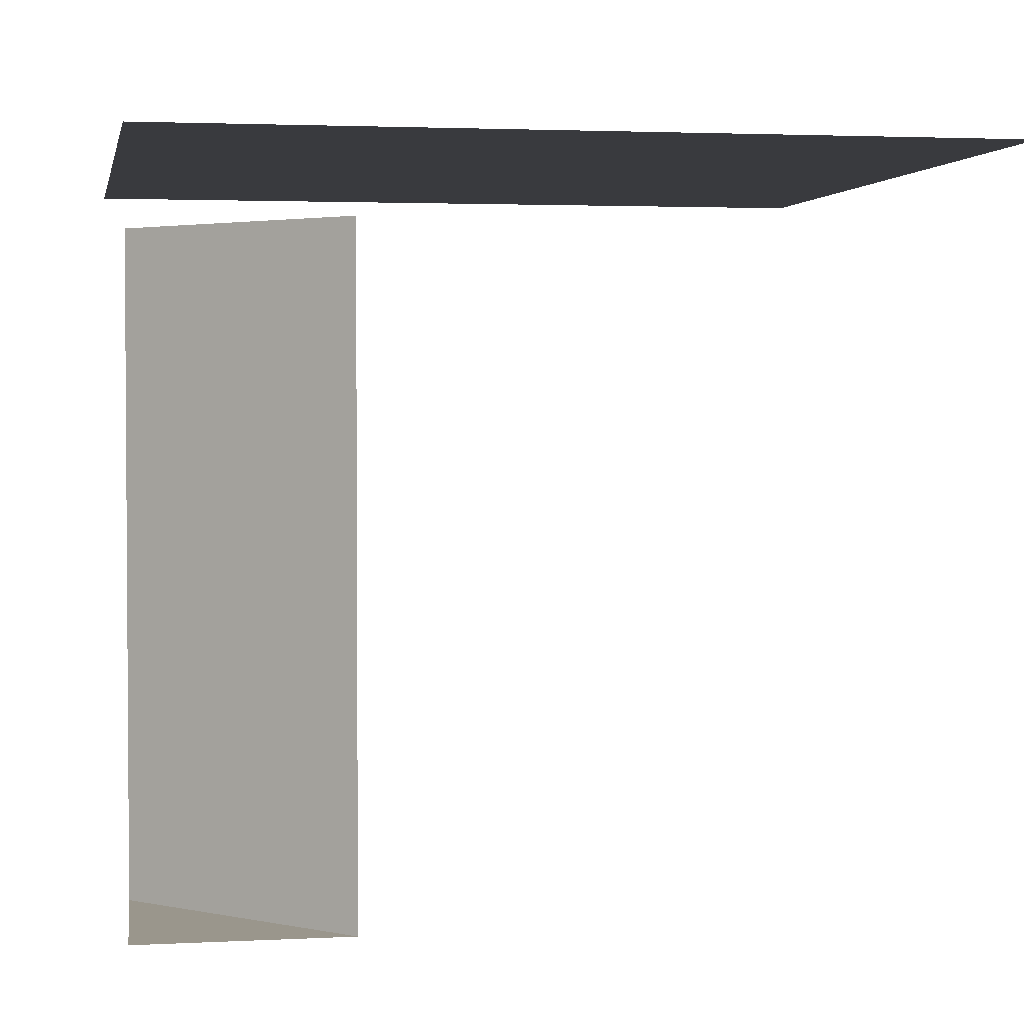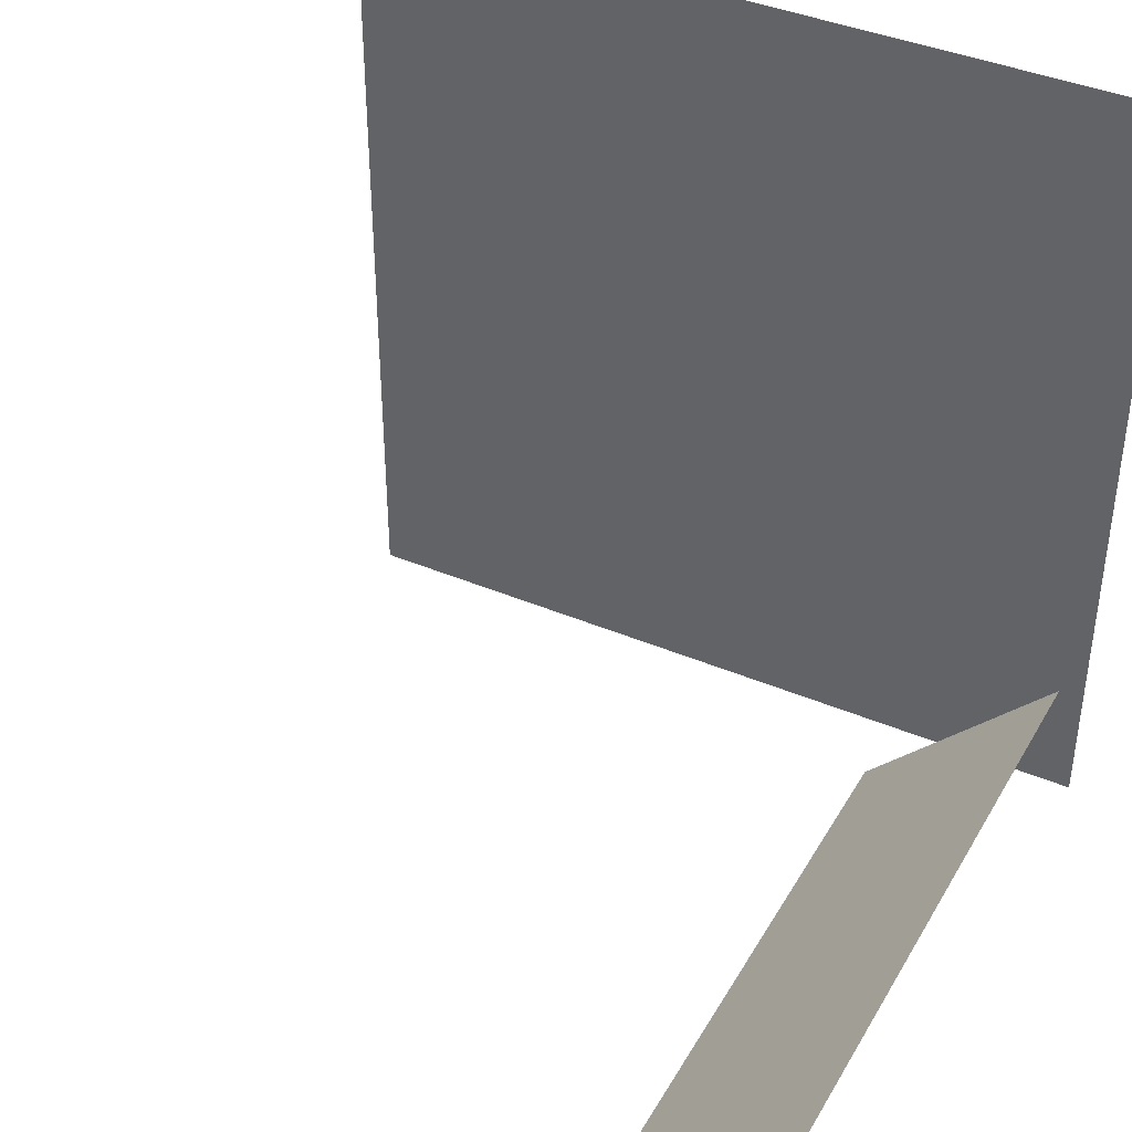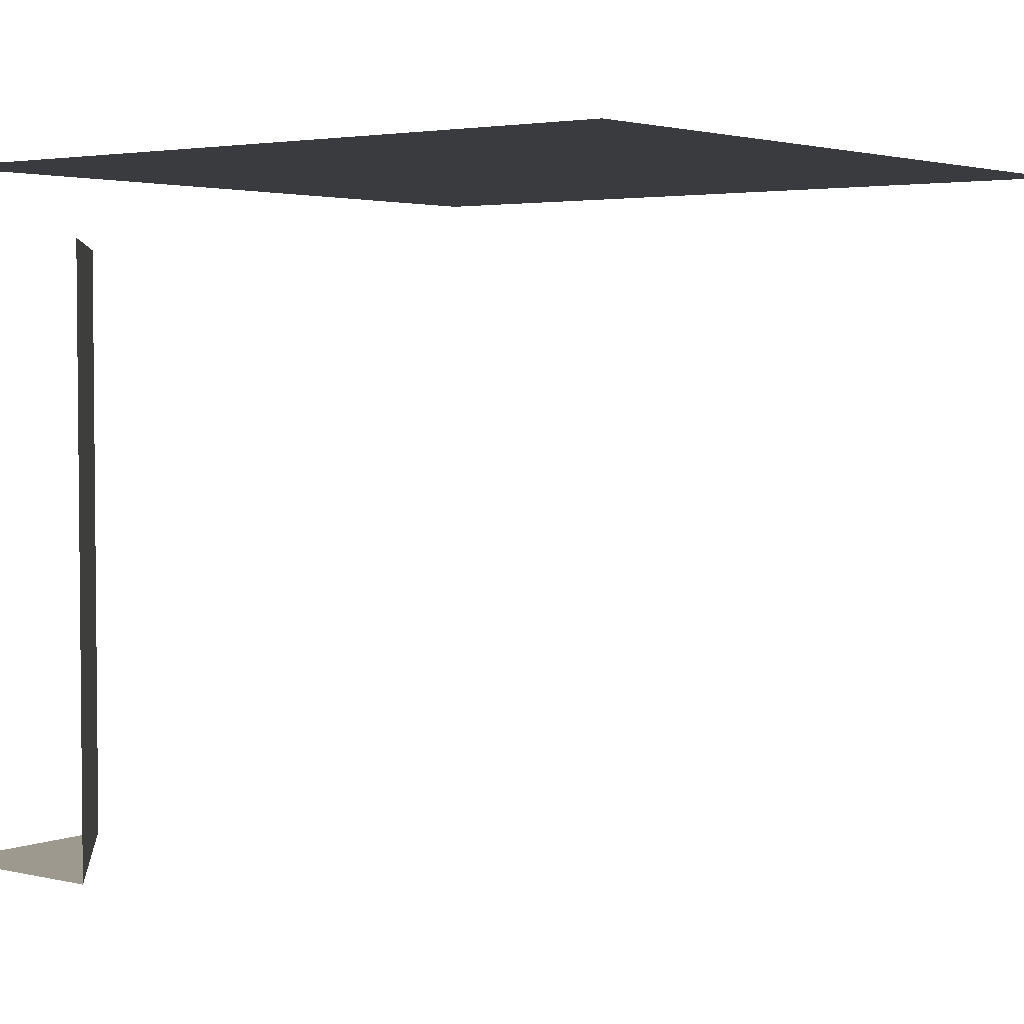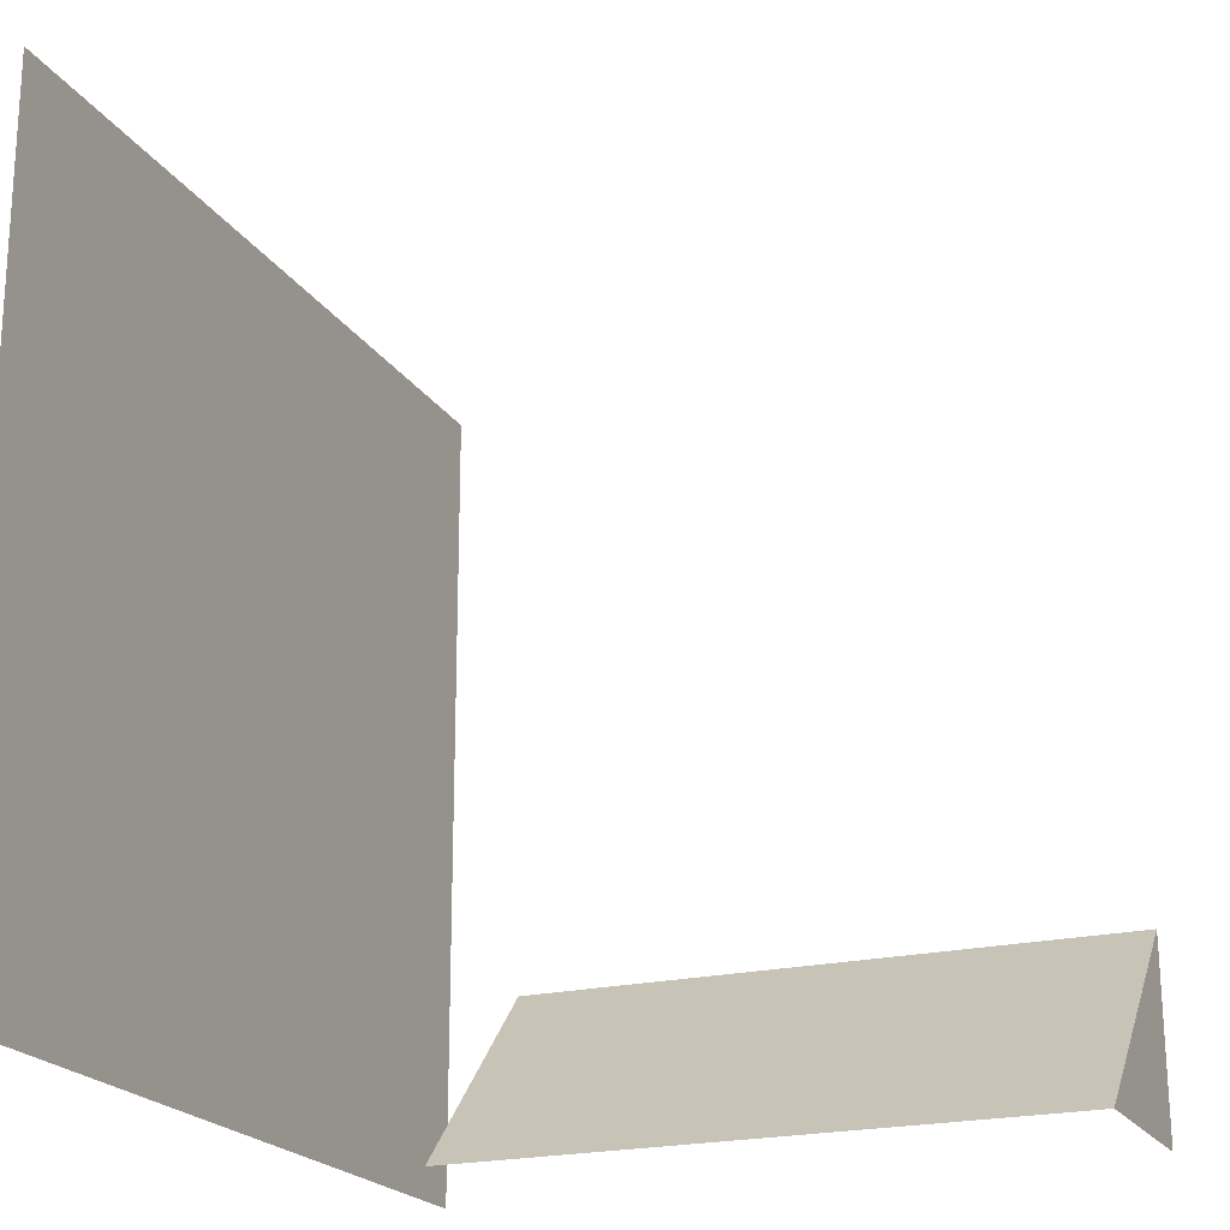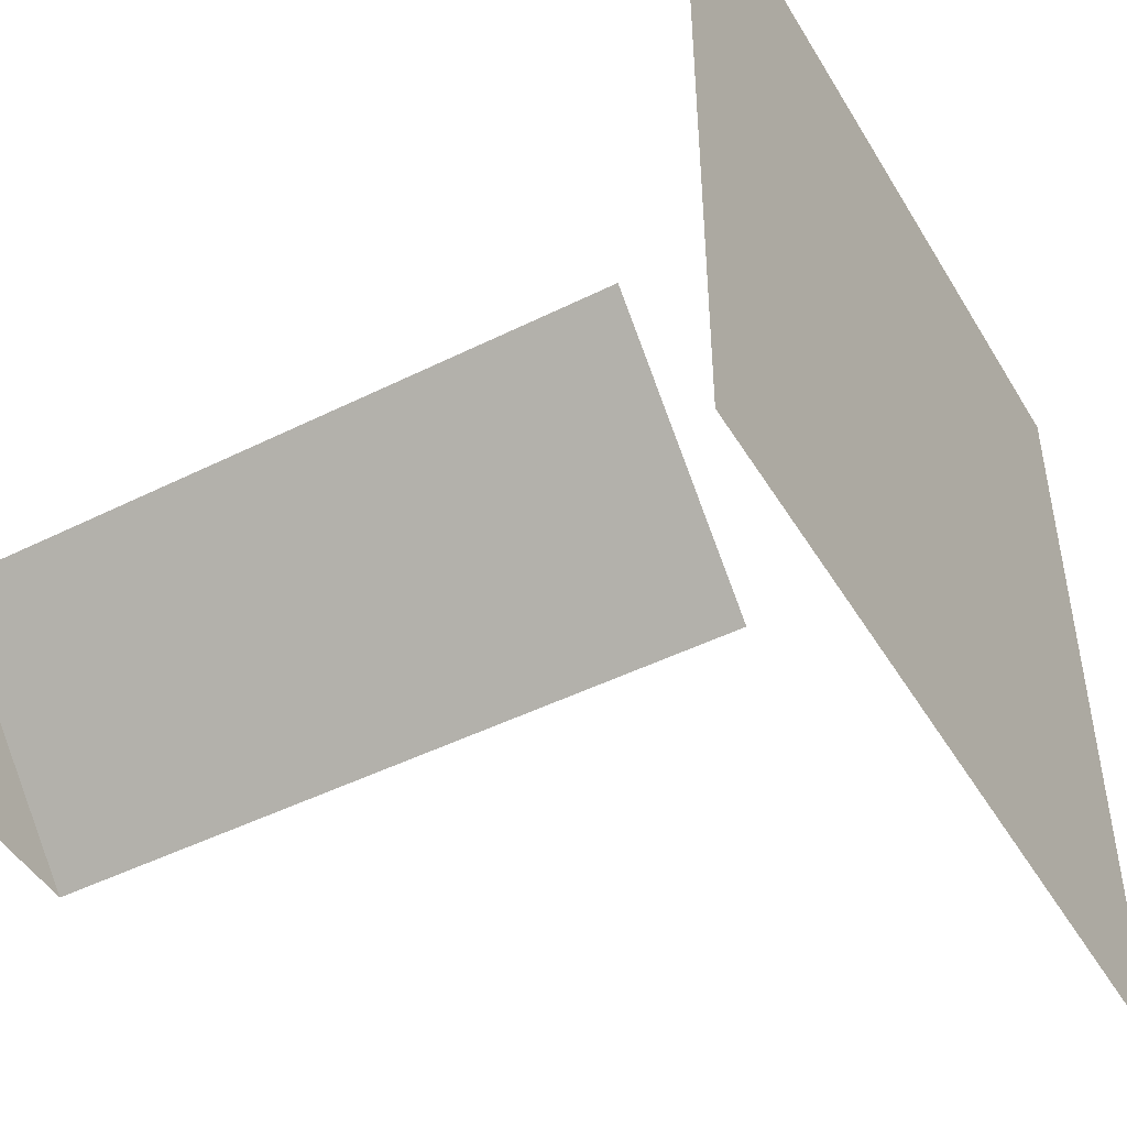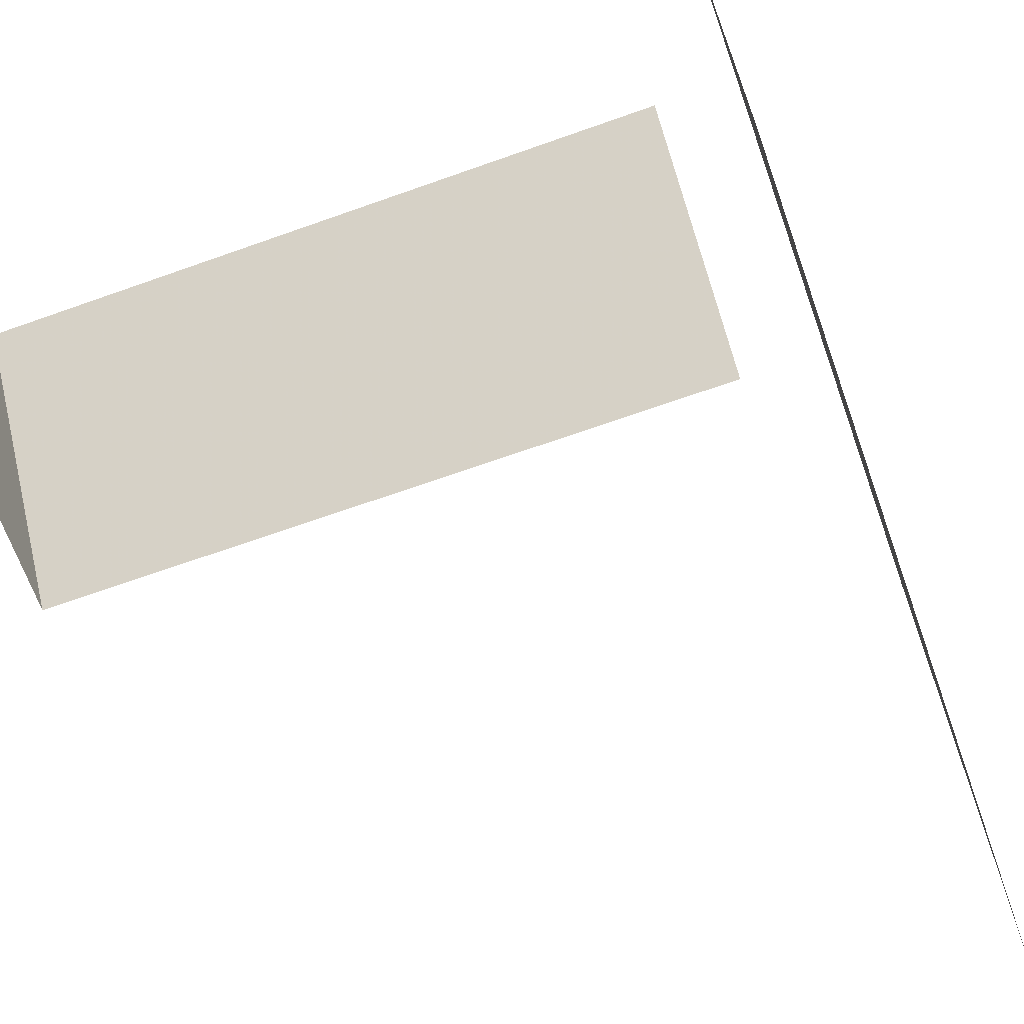
<metadata>
{"format":"obj","ext":"obj","renderer":"f3d","projection":"perspective","resolution":1024,"background":"white","views":[{"elev":2.5,"azim":169.7,"up":"+Y"},{"elev":40.4,"azim":27.4,"up":"+Z"},{"elev":3.4,"azim":-142.2,"up":"+Y"},{"elev":-20.9,"azim":-66.7,"up":"+Z"},{"elev":-46.9,"azim":119.5,"up":"+Z"},{"elev":-67.2,"azim":109.6,"up":"+Z"}]}
</metadata>
<code>
v 0.5 0.8594 -0.5
v -0.5 0.8594 -0.5
v -0.5 0.8594 0.5
v 0.5 0.8594 0.5
v 0.5 0 -0.5
v 0.4922 0 -0.2578
v 0.2578 0 -0.5
v 0.2578 0.7656 -0.5
v 0.4922 0.7656 -0.2578
v 1.164 0 -0.5312
v 0.3359 0 -1.203
v 0.5781 0 0.1875
v 0.75 0.8516 0
v -0.007812 0.8516 -0.7578
v 0.7578 -0.07812 0
v 0.5 0.8594 -0.5
v 0.5 0.8594 -0.5
f 1 2 3
f 1 3 4
f 5 6 7
f 7 6 8
f 8 6 9

</code>
